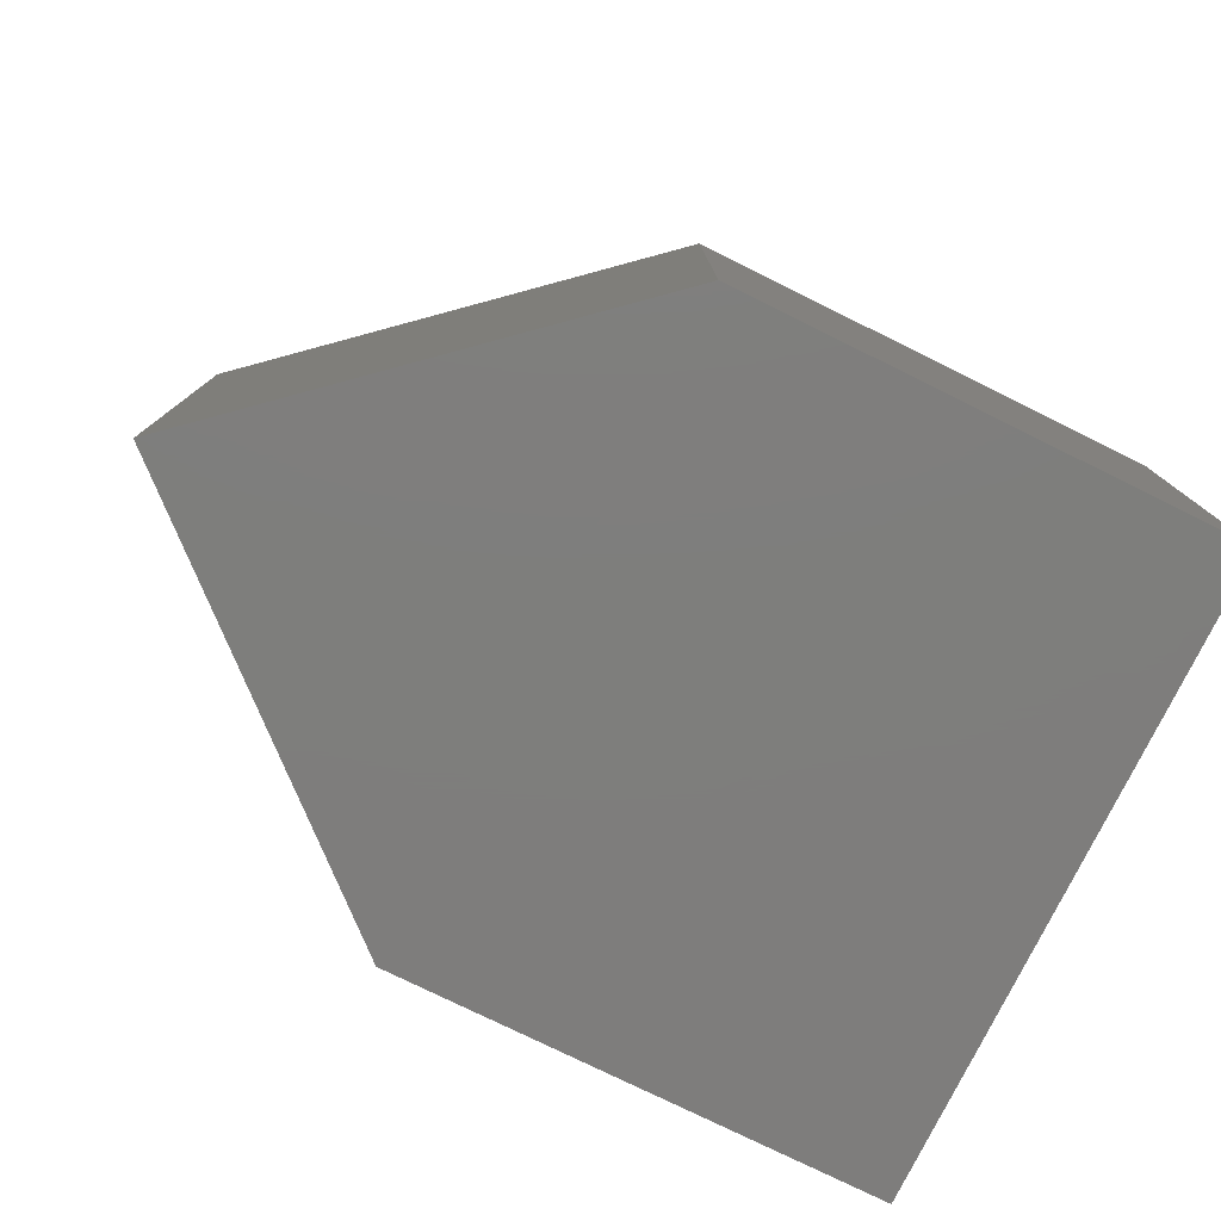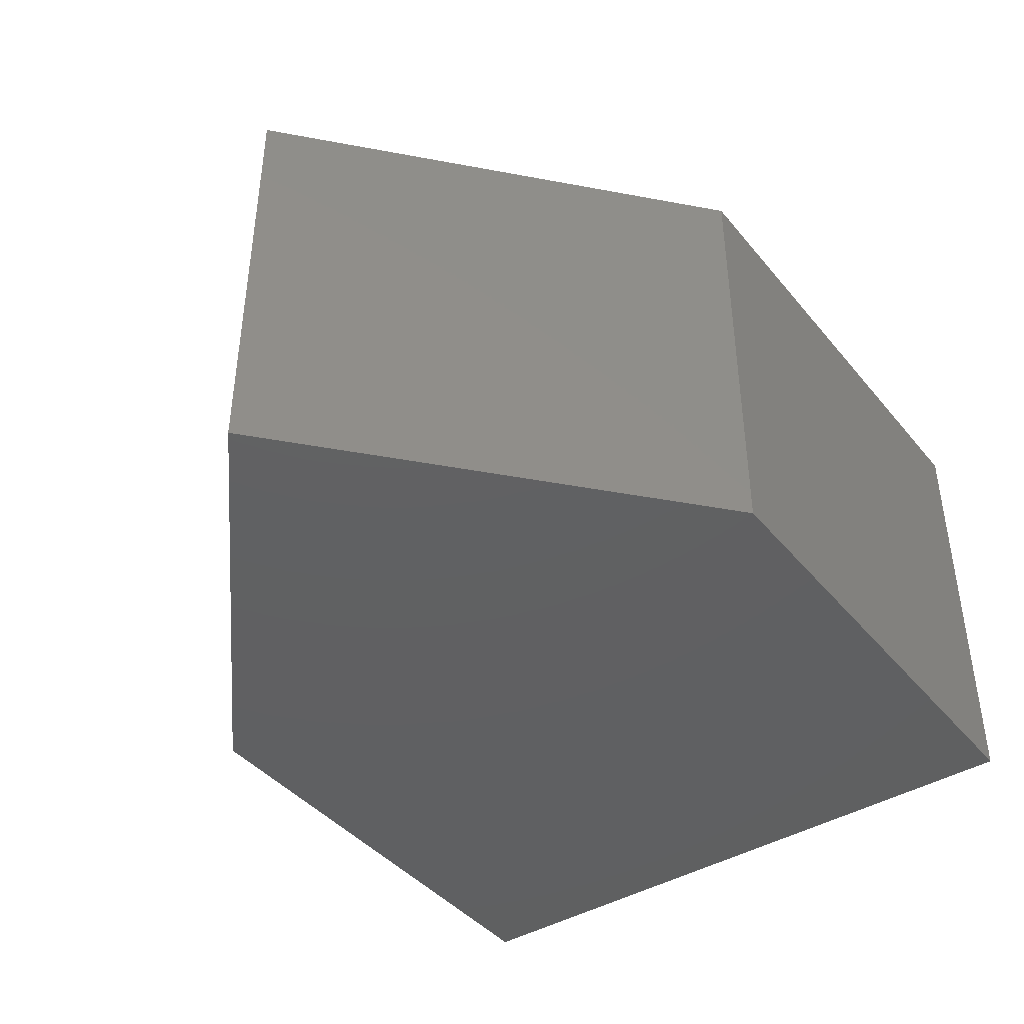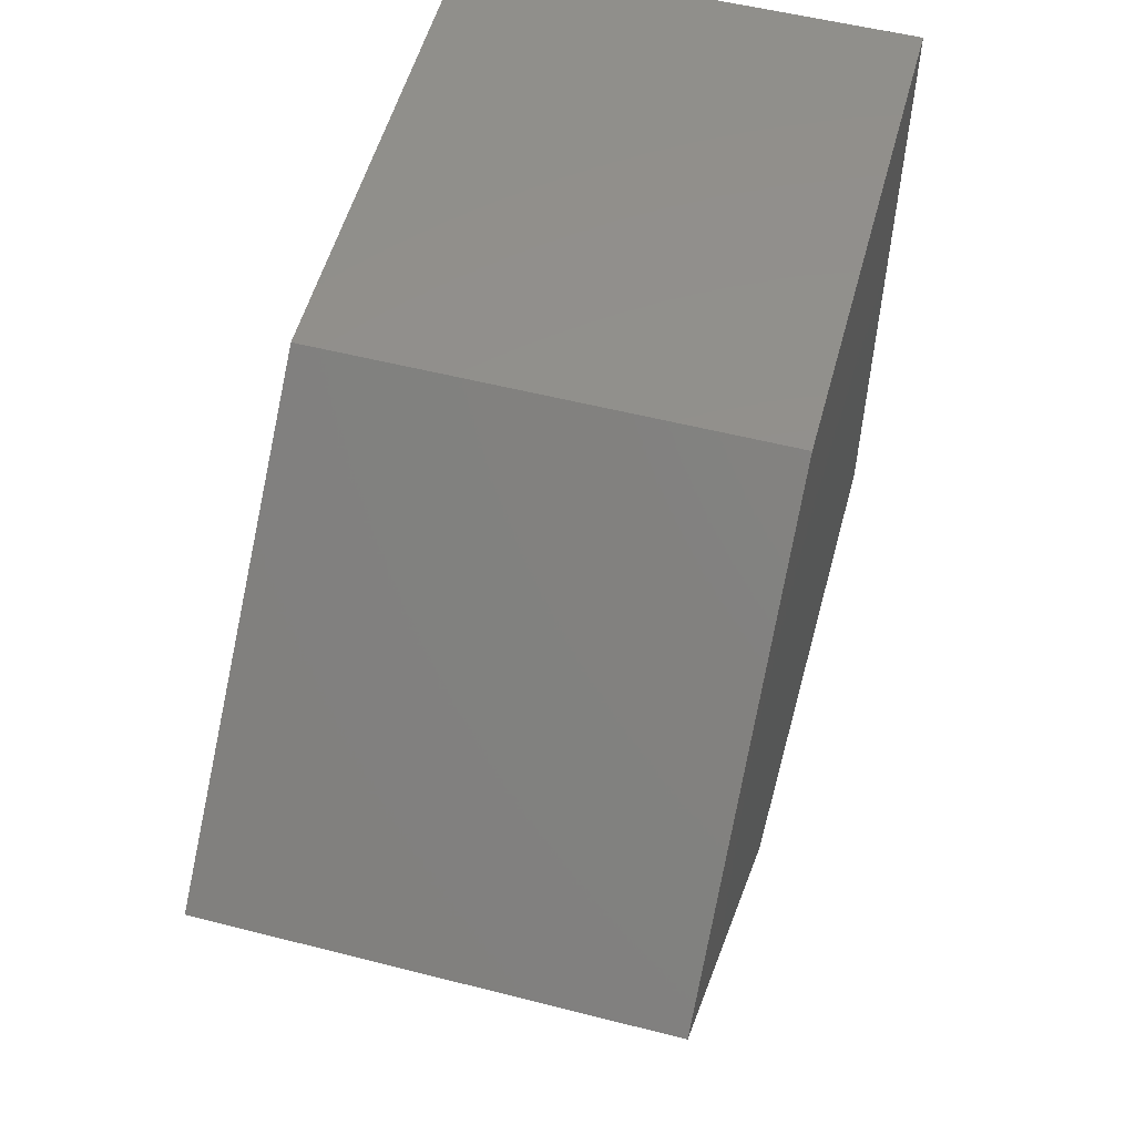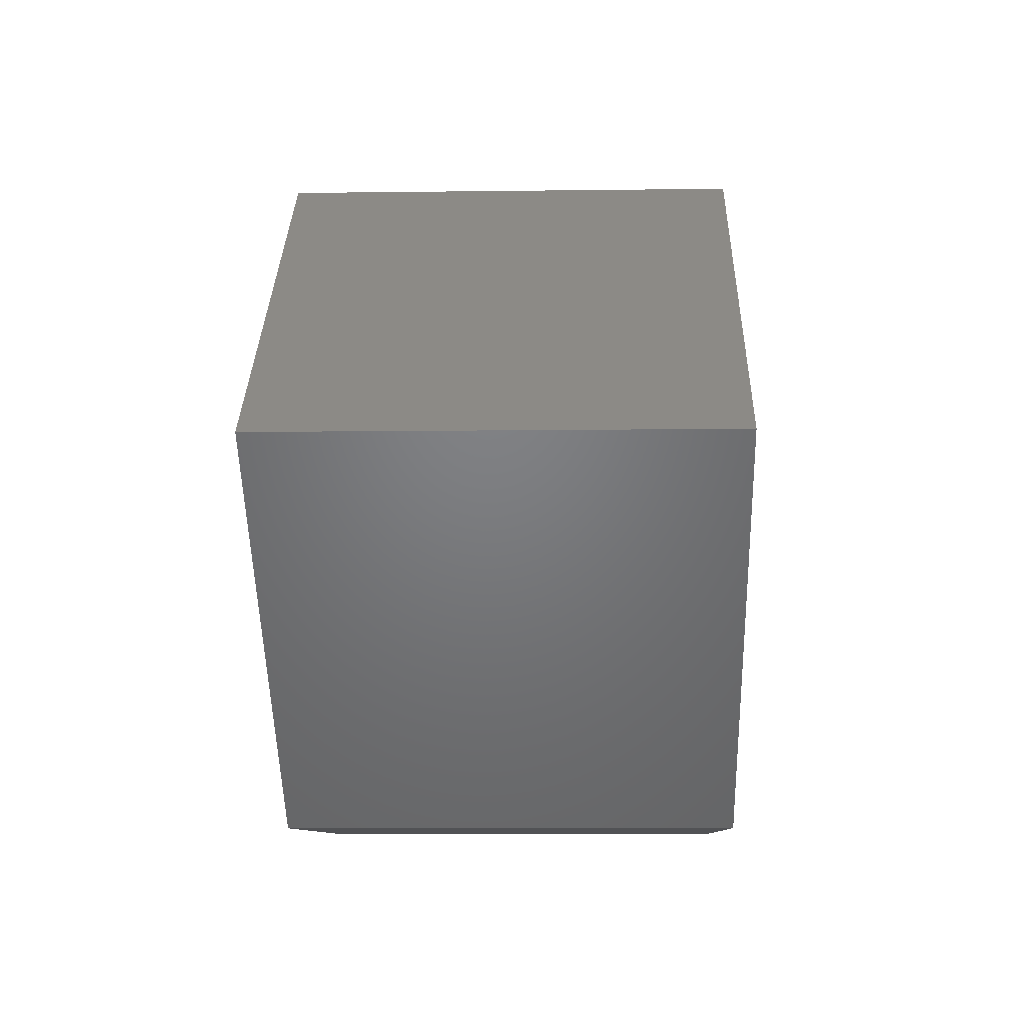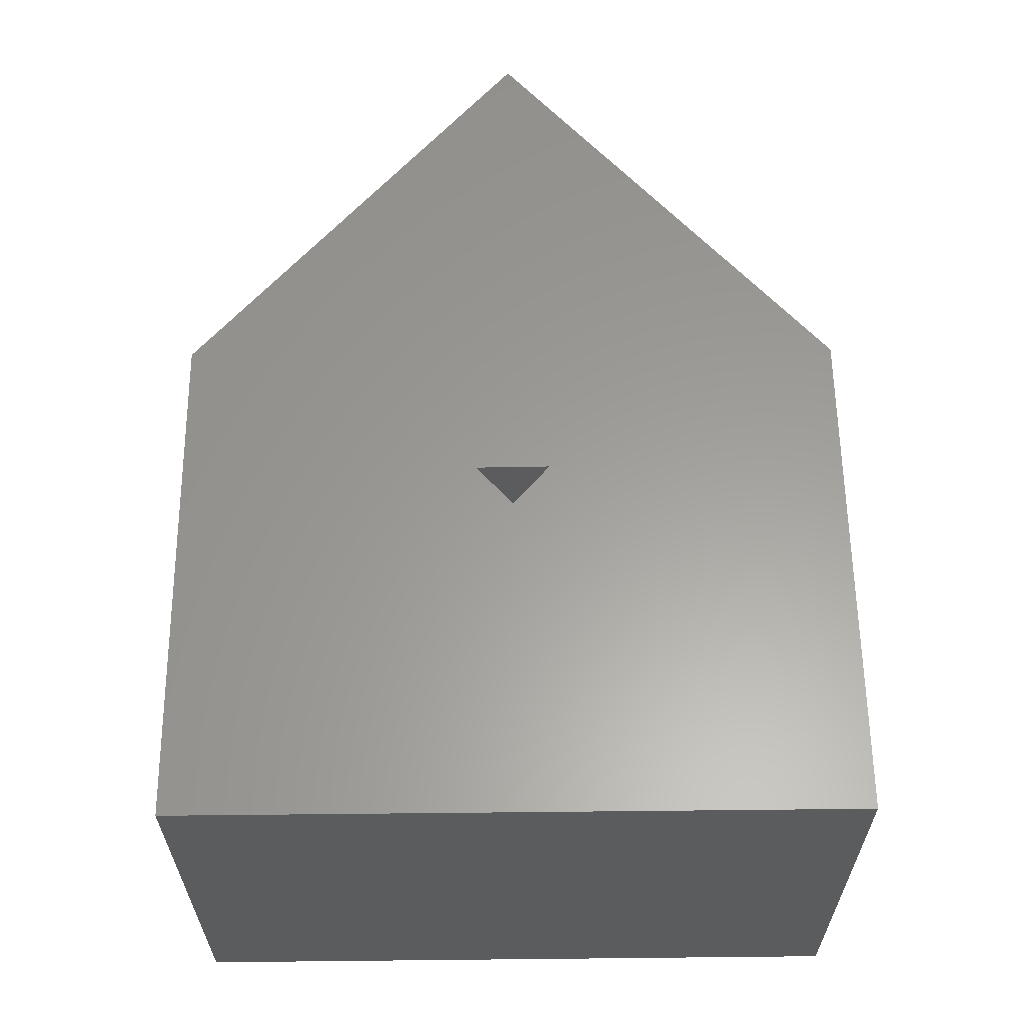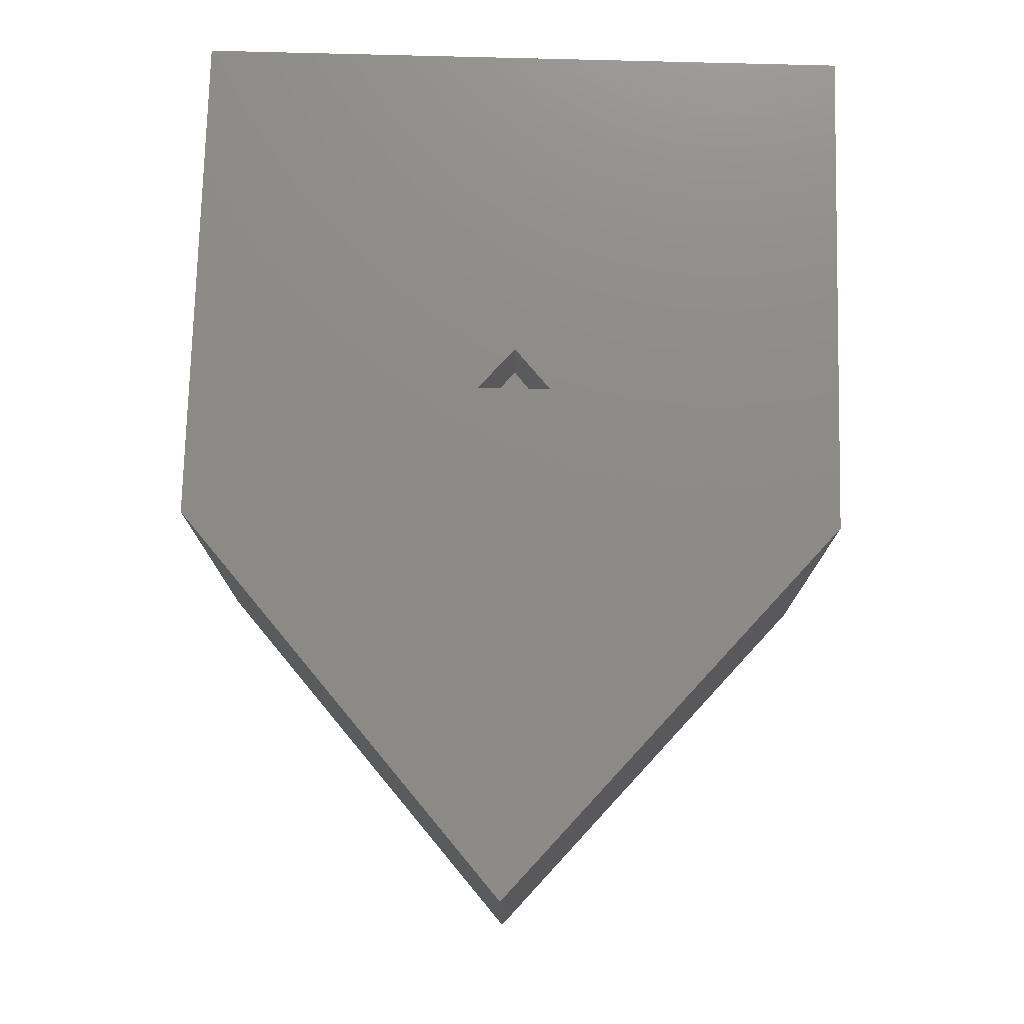
<metadata>
{"format":"stl","ext":"stl","renderer":"f3d","projection":"perspective","resolution":1024,"background":"white","views":[{"elev":-77.7,"azim":153.8,"up":"+Z"},{"elev":-41.9,"azim":126.0,"up":"+Z"},{"elev":54.5,"azim":105.1,"up":"+Y"},{"elev":-9.1,"azim":91.9,"up":"+Y"},{"elev":60.6,"azim":-90.6,"up":"+Z"},{"elev":75.9,"azim":91.5,"up":"+Z"}]}
</metadata>
<code>
# stl→obj: 16 verts, 28 faces
v -0.75 -0.5625 0.3789
v -0.3203 -0.5625 0.3789
v -0.75 2.576e-33 0.3789
v -0.4736 -0.2812 0.3789
v -0.3203 4.77e-17 0.3789
v -0.438 -0.25 0.3789
v 5.443e-17 -0.2812 0.3789
v -0.4375 -0.3125 0.3789
v -0.4736 -0.2812 0.3125
v -0.4375 -0.25 0.3125
v -0.4375 -0.3125 0.3125
v -0.75 -0.5625 0
v -0.75 0 0
v -0.3203 -0.5625 -2.631e-17
v -0.3203 4.77e-17 -2.631e-17
v 3.123e-17 -0.2812 -4.592e-17
f 1 2 3
f 3 2 4
f 3 4 5
f 5 4 6
f 5 6 7
f 7 6 2
f 2 6 8
f 2 8 4
f 4 9 6
f 6 9 10
f 8 6 11
f 11 6 10
f 4 8 9
f 9 8 11
f 9 11 10
f 12 13 14
f 14 13 15
f 14 15 16
f 12 14 1
f 1 14 2
f 2 14 7
f 7 14 16
f 13 3 15
f 15 3 5
f 5 7 15
f 15 7 16
f 3 13 1
f 1 13 12

</code>
